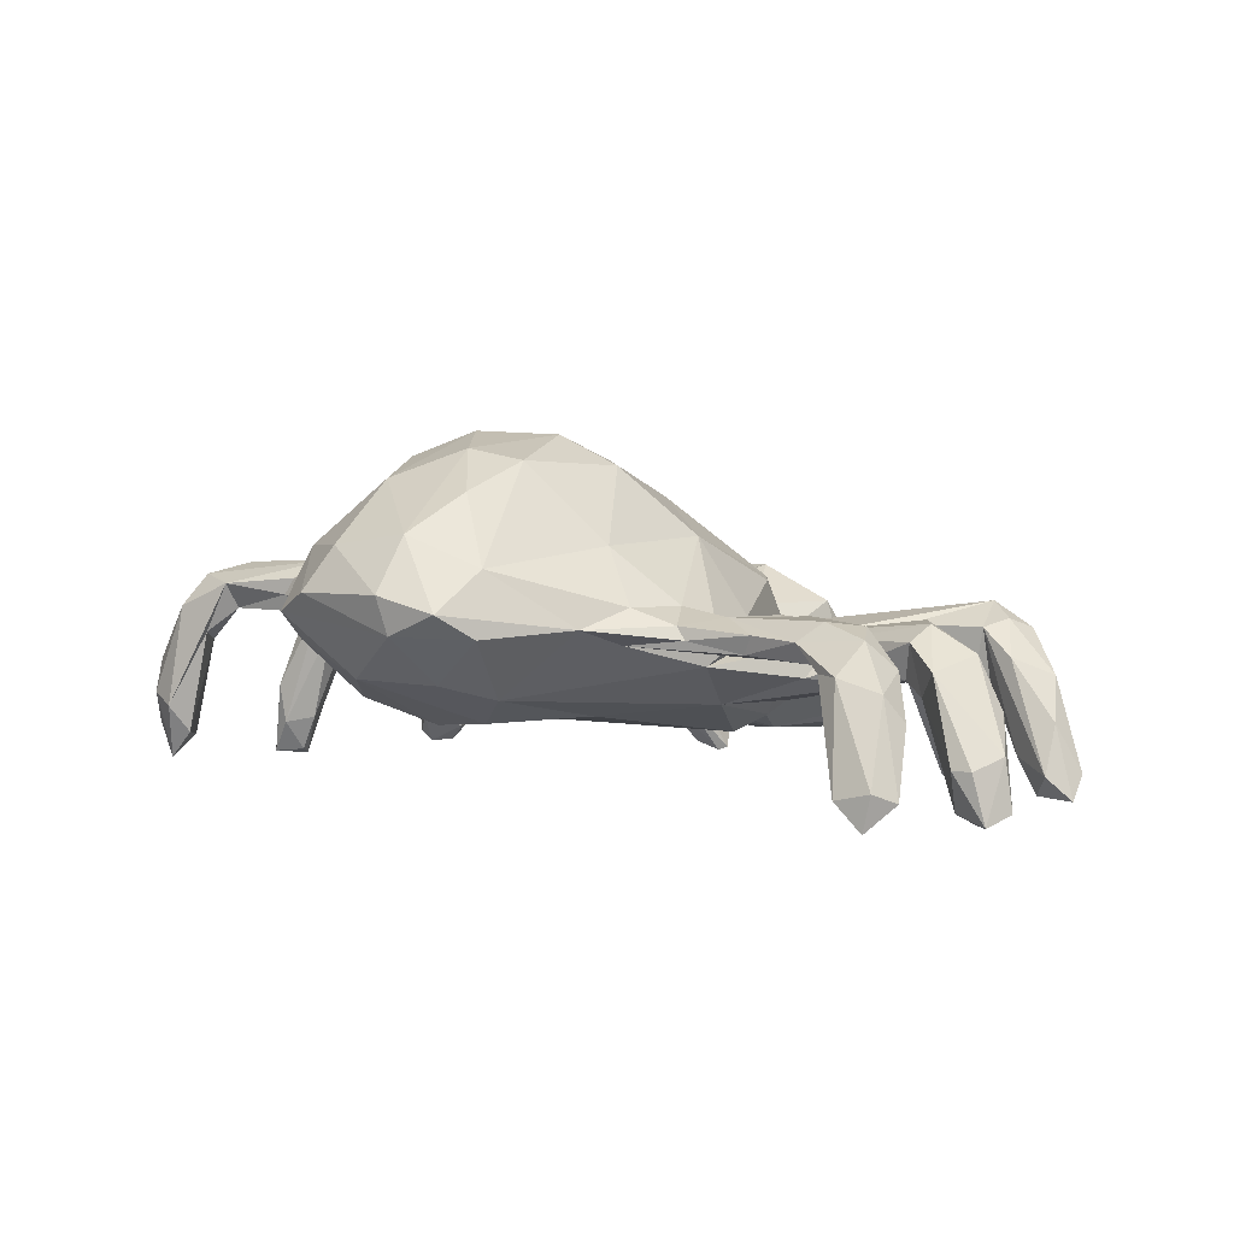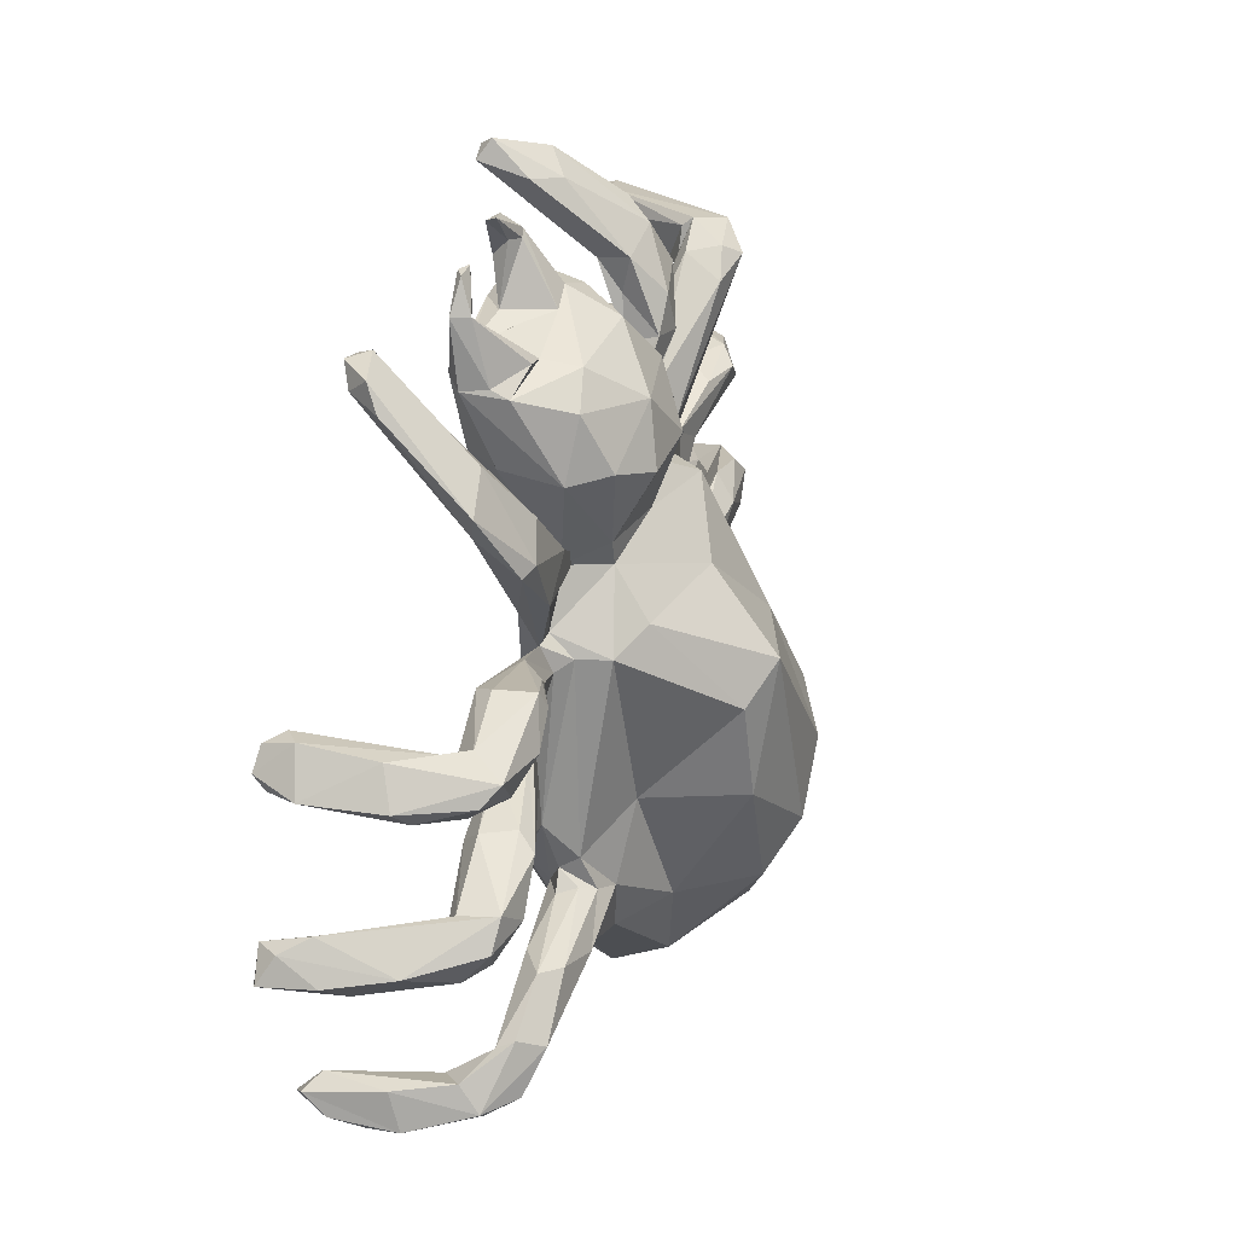
<metadata>
{"format":"obj","ext":"obj","renderer":"f3d","projection":"perspective","resolution":1024,"background":"white","views":[{"elev":4.0,"azim":-141.2,"up":"+Y"},{"elev":44.4,"azim":107.2,"up":"+Z"}]}
</metadata>
<code>
o aranya_Cube.066
v -8.646 -3.831 5.416
v 18.15 -6.303 -4.221
v -6.531 -3.614 12.63
v -8.522 -6.761 16.84
v -1.17 -6.208 18.99
v -4.433 -0.02452 7.078
v 5.009 1.879 -4.752
v 2.924 -2.752 7.768
v 3.534 0.4661 7.04
v 2.729 -4.672 -5.94
v 5.825 -2.951 -4.101
v 3.474 -3.383 7.439
v 3.56 -2.624 8.91
v -3.196 -4.103 7.231
v 2.637 -1.049 8.571
v 1.52 0.0591 12.01
v 0.9993 -6.967 14.14
v 4 -4.61 12.98
v 4.024 -2.306 12.81
v 2.968 -6.015 12.72
v -1.573 -6.562 11.68
v 2.745 -2.166 14.89
v -3.077 -6.408 15.55
v -3.552 -1.292 12.65
v -9.794 -3.336 1.906
v -5.146 -1.933 7.321
v -6.627 -1.638 7.086
v -6.818 -1.884 -4.851
v 8.704 -3.482 0.4397
v 8.116 -1.958 1.005
v -5.485 1.728 1.249
v -6.452 -2.505 8.295
v -5.474 -0.08855 5.67
v -5.793 -1.434 6.216
v 5.484 -2.754 6.665
v 9.531 -2.436 1.069
v 7.886 -0.6718 -0.5089
v -12.29 -3.285 9.68
v -11.53 -2.744 11.03
v 11.93 -2.557 8.757
v 9.133 -3.082 6.677
v 11.19 -2.893 10.45
v -13.08 -3.321 11.01
v -10.68 -1.167 10.63
v -11.99 -1.49 11.26
v -16.99 -7.973 8.812
v -16.91 -7.025 9.646
v -15.26 -6.884 10.46
v 12.8 -0.295 9.957
v 13.98 -0.8254 9.042
v 11.37 -0.755 11.1
v 10.43 -0.984 10.69
v 15 -1.906 8.804
v 15.56 -1.284 9.999
v 13.63 -2.602 10.18
v 16.43 -7.818 9.63
v 12.44 -2.595 5.087
v 7.503 -2.35 4.873
v 14.27 -0.4751 3.623
v 15.13 -0.8844 4.678
v 12.08 -3.24 4.162
v 15.37 -2.342 4.445
v 17.22 -6.439 4.117
v 16.13 -0.922 3.856
v 18.41 -5.881 3.063
v 17.32 -6.839 2.04
v 16.33 -6.619 2.787
v 15.22 -2.663 3.823
v -13.44 -3.34 4.273
v -12.5 -2.837 5.304
v -14 -1.273 3.69
v -14.27 -3.819 2.687
v -16.31 -6.085 1.299
v -16.96 -7.744 3.445
v -8.294 -2.059 -1.142
v -7.16 -0.5336 -4.891
v -9.708 -0.8762 -2.64
v -8.584 -1.144 -4.095
v 14.17 -1.492 -3.505
v 15.29 -1.272 -2.113
v 16.98 -6.807 -3.343
v 16.66 -2.091 -2.641
v 17.83 -5.016 -4.735
v 18.04 -3.699 -4.204
v 17.09 -1.223 -3.455
v -16.38 -2.384 -2.165
v -14.63 -2.477 -2.23
v -12.43 -0.7847 -1.505
v -12.98 -1.643 -0.608
v -17.43 -3.991 -3.367
v -14.73 -3.296 -3.645
v -16.24 -6.331 -5.879
v 1.261 1.623 -10.83
v -2.327 3.471 -7.945
v -2.184 -3.233 -9.331
v 3.792 -0.7957 -11.01
v 4.4 -1.892 -9.448
v -4.288 -5.967 5.14
v -5.801 -4.58 5.631
v 2.18 -3.57 7.923
v -5.451 -3.948 8.995
v 0.3998 -2.63 7.512
v -1.294 -2.465 7.881
v 7.418 -2.123 12.47
v 5.356 -3.642 11.79
v 5.785 -2.645 12.97
v 8.565 -3.724 14.96
v 4.032 -3.927 8.329
v 4.29 -3.486 10.05
v 2.347 -2.451 8.382
v 6.042 -4.372 13.53
v 7.041 -7.578 18.33
v 6.781 -8.313 17.54
v 7.631 -7.059 17.53
v -6.768 -3.393 14.02
v -5.71 -3.247 11.13
v -7.224 -8.898 17.34
v -6.277 -8.765 17.29
v -7.256 -5.921 16.53
v -8.423 -3.726 12.26
v -6.807 -4.616 13.73
v 3.58 -5.964 15.56
v 1.909 -6.171 17.2
v -3.074 -5.893 15.9
v -1.778 -6.608 16.99
v -1.578 5.461 -2.049
v -3.638 4.326 -1.206
v 1.105 4.451 4.255
v -0.2445 1.564 6.768
v -2.807 3.118 2.74
v -6.375 -4.483 1.496
v -3.491 -3.793 -7.625
v 3.597 4.325 -0.1717
v 3.077 3.752 3.428
v 5.21 0.5622 0.1189
v 3.954 1.477 -9.249
v -5.164 -5.32 6.212
v -4.245 -5.624 6.273
v -5.738 -4.03 8.516
v -4.873 -2.676 7.783
v -5.639 -3.967 7.17
v -3.836 -3.787 8.209
v -7.669 -2.835 -1.141
v 8.312 -2.307 9.119
v -0.8587 -5.051 -2.002
v 0.8922 -4.935 3.601
v 4.828 -3.683 4.962
v -5.379 1.526 -3.858
v -2.821 4.54 -5.504
v -4.058 0.8732 -9.073
v 2.647 -1.122 9.547
v 3.037 -0.9015 12.89
v -0.5267 -5.519 8.838
v -0.2278 -0.6122 8.787
v 6.011 -2.604 7.456
v 5.117 -2.577 7.24
v 4.12 -2.942 7.633
v 1.67 -5.975 10.01
v -1.734 -6.838 15.31
v -3.605 -2.64 9.089
v -3.684 -5.816 15.49
v -4.19 -3.74 12.92
v -1.244 0.1625 11.53
v -2.601 -1.283 8.854
v -2.468 -6.506 15.76
v -3.887 -4.13 14.9
v 0.1417 -0.5848 13.9
v -2.551 -2.367 14.85
v 2.962 -6.498 15.71
v 6.767 -1.756 -4.903
v 8.048 -2.591 -0.7667
v 7.005 0.3094 -4.772
v 8.766 -1.099 -3.936
v 8.88 -1.993 -3.461
v 5.444 -1.574 6.562
v 6.125 -2.09 6.435
v -7.911 -1.717 2.476
v -8.268 -1.905 5.867
v -10.34 -3.181 7.576
v -8.459 -2.001 5.073
v -8.992 -3.712 5.109
v 5.129 -0.3255 6.599
v 8.554 -2.193 4.767
v 11.2 -2.932 2.169
v 7.759 -1.855 7.629
v -12.97 -1.746 9.099
v -13.59 -1.427 9.964
v -13.1 -3.792 9.445
v -7.262 -4.493 4.535
v -10.18 -3.632 7.873
v 12.16 -0.9801 9.026
v 5.173 -3.777 1.629
v 9.719 -3.141 8.097
v 8.276 -2.683 5.145
v 9.719 -2.119 7.286
v 8.634 -2.034 6.616
v -14.28 -2.799 8.899
v -16.11 -5.139 9.012
v -10.42 -1.666 7.923
v -12.65 -3.135 9.215
v -12.51 -0.8315 10.7
v -14.01 -1.817 11.04
v -16 -7.981 9.761
v -15.21 -7.953 9.275
v -16.07 -7.082 8.364
v -15.52 -3.481 10.09
v -13.25 -2.942 11.32
v -14.53 -6.464 8.978
v 14.19 -2.456 9.2
v 11.59 -2.209 11
v 12.99 -1.969 8.964
v 11.3 -0.4921 10.44
v 15.57 -4.269 11.15
v 15.61 -7.068 11.19
v 14.08 -2.844 9.596
v 14.13 -1.903 10.99
v 14.42 -2.729 10.78
v 14.85 -0.7552 10.54
v 15.54 -8.24 10.71
v 14.92 -7.583 10.88
v 16.27 -8.306 10.08
v 16.65 -3.692 10.12
v 15.85 -7.053 9.202
v 16.27 -3.196 9.448
v 16.99 -6.625 10.05
v 14.7 -7.565 10.41
v 11.93 -1.366 5.134
v 12.45 -0.6742 4.722
v 7.945 -2.076 2.871
v 10.23 -1.96 1.965
v 12.75 -1.265 2.926
v 8.3 -3.326 4.928
v 9.31 -3.026 4.826
v 8.555 -3.897 2.273
v 16.43 -1.862 2.534
v 15.26 -1.192 2.339
v 13.68 -2.205 2.773
v 15.07 -2.549 2.647
v 13.21 -2.924 3.429
v 17.5 -5.23 1.877
v 17.36 -8.293 3.359
v 17.93 -7.466 3.64
v 17.12 -8.066 2.899
v 18.26 -8.185 2.346
v 18.63 -7.989 2.707
v 17.65 -3.419 3.536
v -11.83 -3.57 3.294
v -13.79 -1.878 2.611
v -9.693 -1.688 3.923
v -10.44 -1.949 3.219
v -11.77 -2.673 2.828
v -14.16 -1.85 4.938
v -13.35 -3.3 3.071
v -11.48 -1.687 5.217
v -13.18 -1.211 4.759
v -16.05 -7.702 2.053
v -16.55 -8.167 2.745
v -17.51 -8.04 1.639
v -17.91 -7.641 2.78
v -15.77 -2.273 3.967
v -15.14 -2.833 1.975
v -17.66 -5.632 2.674
v -17.08 -6.105 1.429
v -14.6 -4.07 3.813
v -15.03 -3.522 4.799
v -16.83 -4.281 3.985
v 8.476 -0.5558 -1.397
v 12.09 0.1296 -1.154
v 8.146 -1.37 -0.9492
v 8.929 -1.244 -1.453
v 8.043 0.003479 -1.755
v 7.151 0.3926 -2.39
v 7.566 -1.896 -2.409
v 10.35 0.5074 -2.235
v 13.38 -1.456 -2.604
v 9.038 0.08777 -3.52
v 11.26 -0.1994 -3.198
v -6.374 -1.252 -6.71
v -8.049 -1.911 0.2731
v -7.581 -1.163 1.455
v -8.243 -1.134 -1.395
v -7.739 -0.5573 -2.713
v -8.877 -1.813 -0.9756
v -8.915 -1.647 -4.076
v -10.83 -2.107 -3.222
v -11.2 -1.392 -3.381
v -11.45 -2.369 -1.811
v 15.25 -2.468 -4.251
v 16.27 -6.617 -4.315
v 11.02 -1.545 -3.032
v 11.68 -0.8675 -3.303
v 14.21 -0.4717 -4.139
v 12.85 -0.591 -0.8569
v 11.49 -1.429 -1.461
v 15.08 -0.6241 -1.744
v 14.63 0.3293 -2.244
v 15.94 -0.1609 -3.541
v 16.27 -1.423 -4.649
v 17.33 -7.713 -4.334
v 17.84 -7.281 -3.609
v 17.42 -4.313 -2.957
v 16.67 -5.523 -5.083
v 15.87 -2.855 -3.309
v -16.99 -3.004 -4.07
v -13.82 -0.8363 -2.771
v -14.46 -1.329 -1.055
v -14.98 -0.9864 -1.976
v -15.64 -1.362 -3.084
v -13.11 -1.537 -3.48
v -14.36 -2.481 -3.98
v -13.57 -2.289 -3.146
v -17.33 -7.351 -5.784
v -18.08 -6.399 -4.795
v -17.65 -6.008 -5.78
v -16.35 -6.648 -5.129
v -15.96 -3.231 -2.837
v -15.3 -2.523 -4.37
v -1.599 2.042 -10.32
v 2.127 -0.03562 -11.62
v -1.78 -1.421 -11.34
v -1.573 0.00376 -11.73
v 1.65 3.896 -7.773
v 1.244 -3.153 -9.827
v 6.302 -1.073 -6.763
v -4.422 -1.511 -9.8
v -3.603 -0.6146 -11.02
v 0.9617 5.604 -3.785
v 2.883 4.675 -5.149
v -0.6455 4.968 -5.995
v 3.255 -4.103 -7.404
v -3.654 -4.753 -2.596
v 0.9106 -5.092 -5.98
v -1.994 -4.793 -6.617
v 5.838 -3.39 8.629
v -4.478 -3.164 9.988
v -0.03606 -4.584 6.173
v 0.2041 -3.712 7.224
v -1.929 -2.505 8.4
v -1.666 -3.711 7.8
v -6.112 -3.393 8.48
v -7.432 -2.374 10.18
v 6.095 -6.018 15.45
v 6.57 -2.008 9.949
v 8.101 -2.372 12.4
v 4.246 -2.256 10.32
v 7.166 -3.556 12
v 7.987 -4.029 13.62
v 6.619 -4.129 15.41
v 6.002 -8.721 18.14
v 5.662 -8.641 17.62
v 5.577 -7.915 18.35
v 5.986 -5.453 16.06
v 5.372 -8.53 17.94
v -6.305 -6.841 16.88
v -8.352 -6.935 15.79
v -7.325 -3.378 10.63
v -7.149 -1.818 10.98
v -7.078 -2.105 12.56
v -5.798 -2.044 11.61
v -9.042 -2.51 12.49
v -6.82 -8.346 17.94
v -9.425 -4.295 14.69
v -8.794 -3.291 14.12
v 3.465 -4.265 15.53
v 1.209 -2.536 15.56
v -2.565 -4.386 15.75
v 2.799 -6.455 17.84
v 2.181 -3.948 16.1
v 3.362 -4.966 15.73
v 1.365 -3.968 15.68
v 2.539 -5.787 17.81
v 1.99 -5.967 17.94
v 1.197 -6.268 18.83
v 0.7202 -5.649 15.78
v 2.142 -6.587 17.43
v 1.485 -6.589 18.76
v 1.875 -6.336 18.84
v -0.2462 -5.139 15.66
v -0.5941 -6.024 15.73
v 1.483 -6.379 15.65
v -2.245 -5.724 17.54
v -1.208 -4.175 15.71
v -2.649 -5.841 17.67
v -1.283 -6.63 18.71
v -1.773 -6.06 17.72
v -2.67 -6.729 17.49
v -2.22 -6.462 18.41
f 327 133 328
f 327 126 128
f 128 134 133
f 9 128 129
f 128 130 129
f 130 6 129
f 130 31 6
f 149 148 127
f 182 134 9
f 7 135 272
f 133 135 7
f 136 322 328
f 136 93 322
f 98 138 137
f 138 101 139
f 26 164 6
f 26 140 164
f 26 6 33
f 141 142 140
f 160 140 142
f 164 140 160
f 132 143 278
f 25 131 247
f 155 144 176
f 144 185 176
f 144 52 185
f 145 146 98
f 10 146 332
f 146 10 108
f 131 98 137
f 190 189 99
f 98 331 145
f 192 234 232
f 108 10 147
f 10 192 147
f 148 149 150
f 150 94 318
f 158 12 20
f 8 12 102
f 102 12 14
f 12 8 156
f 21 14 153
f 102 14 141
f 154 151 15
f 156 157 12
f 175 156 155
f 15 182 9
f 157 13 12
f 156 13 157
f 169 17 20
f 169 159 17
f 379 159 380
f 158 20 17
f 14 162 160
f 161 162 14
f 21 161 14
f 154 163 151
f 164 163 154
f 151 16 152
f 159 379 165
f 23 159 165
f 165 124 23
f 165 379 125
f 162 166 24
f 166 168 24
f 366 166 161
f 16 167 152
f 24 167 163
f 152 167 22
f 18 122 169
f 18 19 122
f 22 19 152
f 364 122 19
f 22 364 19
f 177 180 178
f 76 282 148
f 76 78 282
f 273 171 170
f 170 97 324
f 11 29 234
f 11 234 192
f 172 276 173
f 96 172 324
f 175 37 182
f 175 30 37
f 176 58 30
f 280 34 26
f 31 280 33
f 31 281 280
f 27 201 44
f 178 199 201
f 1 180 181
f 180 70 181
f 194 183 58
f 183 233 227
f 61 29 239
f 176 196 58
f 185 191 196
f 186 187 201
f 197 206 187
f 187 206 202
f 38 200 179
f 188 186 200
f 141 207 99
f 99 207 190
f 1 189 190
f 32 44 39
f 1 190 179
f 41 40 193
f 232 193 192
f 41 193 232
f 194 41 232
f 155 42 144
f 188 204 208
f 43 48 204
f 38 188 200
f 200 186 199
f 201 202 45
f 45 207 39
f 205 204 46
f 203 204 48
f 207 202 48
f 202 206 47
f 47 48 202
f 47 203 48
f 43 207 48
f 208 205 186
f 188 208 186
f 49 218 50
f 211 191 53
f 191 50 53
f 144 210 51
f 42 216 210
f 212 51 49
f 195 191 40
f 40 191 211
f 212 49 185
f 213 222 218
f 209 223 226
f 55 215 217
f 216 55 217
f 51 216 218
f 221 219 226
f 221 214 219
f 226 219 220
f 214 220 219
f 213 225 222
f 54 222 224
f 53 224 223
f 224 222 225
f 225 56 223
f 226 217 215
f 217 226 220
f 231 237 184
f 231 59 236
f 227 60 228
f 229 58 228
f 229 228 230
f 30 36 171
f 230 231 36
f 183 232 233
f 61 57 232
f 59 64 236
f 236 64 235
f 236 235 240
f 237 238 239
f 184 237 239
f 237 236 238
f 61 62 57
f 57 60 227
f 68 62 61
f 236 240 66
f 60 246 64
f 59 60 64
f 244 241 243
f 63 241 242
f 243 241 67
f 245 241 244
f 65 242 245
f 66 244 243
f 238 66 67
f 66 243 67
f 60 63 246
f 62 63 60
f 63 242 246
f 68 63 62
f 235 246 240
f 246 65 240
f 65 245 240
f 238 67 68
f 68 67 241
f 247 69 253
f 253 69 264
f 69 265 264
f 248 261 71
f 131 69 247
f 249 255 180
f 250 71 249
f 250 249 177
f 25 251 250
f 72 73 261
f 73 256 258
f 252 265 70
f 70 265 69
f 253 72 248
f 72 261 248
f 71 260 255
f 260 266 252
f 252 266 265
f 266 262 259
f 261 262 260
f 261 263 262
f 72 257 256
f 265 266 74
f 264 265 74
f 267 268 271
f 268 296 274
f 37 269 271
f 273 269 30
f 269 273 270
f 275 290 79
f 275 79 80
f 79 303 80
f 79 288 303
f 270 293 267
f 272 276 172
f 273 174 294
f 273 294 270
f 294 174 80
f 281 89 283
f 150 278 76
f 76 278 78
f 143 177 279
f 31 282 281
f 281 283 279
f 87 91 311
f 316 91 87
f 283 287 75
f 284 286 78
f 87 285 287
f 78 286 77
f 77 305 88
f 288 302 289
f 291 79 290
f 277 292 291
f 296 85 297
f 296 293 295
f 293 80 295
f 295 80 82
f 296 297 274
f 297 292 274
f 297 298 292
f 299 289 302
f 299 300 81
f 299 81 289
f 301 84 85
f 2 83 84
f 84 300 2
f 301 85 82
f 301 81 300
f 85 84 298
f 298 84 83
f 303 81 82
f 303 289 81
f 80 303 82
f 88 305 307
f 307 305 308
f 305 309 308
f 307 308 86
f 89 86 287
f 311 310 309
f 285 309 286
f 312 92 315
f 90 304 313
f 316 315 91
f 90 313 315
f 317 304 308
f 317 314 304
f 93 321 318
f 320 96 323
f 321 320 326
f 321 319 320
f 323 333 95
f 323 330 332
f 324 97 96
f 325 95 132
f 126 327 329
f 127 126 149
f 11 10 330
f 150 318 326
f 318 321 326
f 10 332 330
f 136 96 319
f 172 136 7
f 100 109 345
f 334 346 108
f 346 111 105
f 146 336 138
f 138 335 101
f 101 116 356
f 116 3 121
f 100 110 337
f 137 139 99
f 141 340 341
f 141 103 102
f 110 102 337
f 102 103 337
f 103 338 337
f 103 357 338
f 8 110 343
f 110 100 345
f 345 105 106
f 35 334 147
f 334 347 346
f 147 334 108
f 114 112 113
f 105 111 106
f 344 347 334
f 104 348 107
f 104 106 348
f 348 112 107
f 111 352 106
f 349 350 113
f 349 353 350
f 349 113 112
f 351 349 112
f 342 353 352
f 347 114 113
f 347 113 350
f 342 350 353
f 3 115 121
f 355 362 120
f 139 101 356
f 357 359 338
f 358 115 359
f 341 360 357
f 341 120 360
f 341 357 103
f 357 358 359
f 361 118 354
f 361 117 118
f 119 4 361
f 361 354 119
f 362 4 363
f 355 4 362
f 120 362 360
f 363 4 119
f 121 115 118
f 120 121 355
f 121 117 355
f 22 365 364
f 366 365 168
f 366 382 365
f 159 169 380
f 169 375 380
f 370 371 368
f 374 371 370
f 123 372 371
f 369 371 367
f 369 368 371
f 380 123 374
f 377 373 376
f 375 373 123
f 375 376 373
f 378 382 379
f 379 382 381
f 161 124 366
f 382 378 370
f 381 383 5
f 124 383 366
f 366 383 382
f 382 383 381
f 387 384 5
f 385 5 384
f 383 387 5
f 133 327 128
f 127 130 126
f 128 126 130
f 9 134 128
f 6 31 33
f 130 127 31
f 127 148 31
f 282 31 148
f 331 132 333
f 132 95 333
f 7 272 172
f 133 134 135
f 182 135 134
f 37 272 135
f 328 133 7
f 7 136 328
f 328 322 327
f 137 138 139
f 26 32 140
f 141 14 142
f 32 141 140
f 278 143 28
f 132 131 143
f 25 143 131
f 250 143 25
f 146 145 332
f 108 336 146
f 189 131 99
f 98 131 331
f 99 131 137
f 132 331 131
f 35 192 155
f 147 192 35
f 10 11 192
f 150 149 94
f 94 149 329
f 20 12 18
f 12 13 18
f 18 13 19
f 13 151 19
f 19 151 152
f 158 153 12
f 14 12 153
f 129 6 154
f 129 154 15
f 129 15 9
f 154 6 164
f 176 175 155
f 175 182 156
f 15 156 182
f 151 13 15
f 13 156 15
f 153 158 21
f 21 159 23
f 21 158 17
f 21 17 159
f 160 24 164
f 160 162 24
f 142 14 160
f 21 23 161
f 164 24 163
f 151 163 16
f 161 166 162
f 366 168 166
f 16 163 167
f 24 168 167
f 168 365 167
f 22 167 365
f 20 18 169
f 180 255 254
f 1 178 180
f 34 280 177
f 148 150 76
f 170 171 97
f 29 11 171
f 172 173 324
f 174 324 173
f 96 136 172
f 175 176 30
f 26 34 27
f 34 177 178
f 33 280 26
f 27 178 201
f 27 34 178
f 178 1 179
f 178 179 199
f 180 254 70
f 189 181 70
f 30 58 229
f 135 182 37
f 228 183 227
f 171 184 29
f 234 29 61
f 239 29 184
f 171 36 184
f 36 231 184
f 176 185 196
f 185 52 212
f 185 49 191
f 201 199 186
f 186 197 187
f 201 187 202
f 141 39 207
f 32 26 27
f 32 27 44
f 39 44 45
f 190 38 179
f 32 39 141
f 211 209 40
f 42 193 55
f 193 40 55
f 40 209 55
f 155 192 42
f 192 193 42
f 35 155 156
f 41 194 195
f 210 144 42
f 194 58 196
f 194 196 195
f 196 191 195
f 195 40 41
f 188 43 204
f 197 198 206
f 206 198 47
f 198 205 46
f 198 46 47
f 190 207 38
f 207 43 38
f 188 38 43
f 179 200 199
f 45 44 201
f 207 45 202
f 47 46 203
f 46 204 203
f 186 205 197
f 197 205 198
f 205 208 204
f 50 218 54
f 50 54 53
f 53 54 224
f 42 55 216
f 51 210 216
f 52 144 51
f 212 52 51
f 191 49 50
f 217 214 213
f 213 214 225
f 215 209 226
f 55 209 215
f 209 211 53
f 216 217 213
f 216 213 218
f 49 51 218
f 223 221 226
f 221 225 214
f 56 225 221
f 56 221 223
f 218 222 54
f 209 53 223
f 223 224 225
f 217 220 214
f 237 231 236
f 30 229 230
f 58 183 228
f 231 230 228
f 30 230 36
f 194 232 183
f 232 57 233
f 233 57 227
f 234 61 232
f 59 228 60
f 60 57 62
f 231 228 59
f 239 68 61
f 239 238 68
f 238 236 66
f 66 240 244
f 246 242 65
f 245 242 241
f 240 245 244
f 235 64 246
f 68 241 63
f 72 253 264
f 71 261 260
f 250 248 71
f 131 189 69
f 1 181 189
f 69 189 70
f 251 25 247
f 251 247 253
f 177 249 180
f 249 71 255
f 143 250 177
f 73 72 256
f 261 73 263
f 73 258 263
f 250 251 248
f 251 253 248
f 254 252 70
f 254 255 252
f 255 260 252
f 74 258 257
f 263 258 262
f 262 258 259
f 258 256 257
f 259 258 74
f 260 262 266
f 266 259 74
f 72 264 257
f 264 74 257
f 271 268 274
f 267 293 268
f 37 30 269
f 271 269 267
f 267 269 270
f 272 37 271
f 271 274 272
f 273 170 174
f 170 324 174
f 171 273 30
f 270 294 293
f 272 274 276
f 276 274 277
f 174 290 275
f 80 174 275
f 174 173 290
f 276 277 173
f 290 173 291
f 173 277 291
f 281 282 77
f 89 281 88
f 281 77 88
f 278 284 78
f 143 279 28
f 28 279 75
f 28 284 278
f 75 287 28
f 280 279 177
f 75 279 283
f 280 281 279
f 287 86 87
f 283 89 287
f 28 285 284
f 284 285 286
f 285 87 311
f 28 287 285
f 282 78 77
f 77 286 309
f 292 298 302
f 288 292 302
f 291 292 79
f 79 292 288
f 268 293 296
f 296 295 85
f 293 294 80
f 295 82 85
f 274 292 277
f 2 300 299
f 2 299 83
f 301 300 84
f 82 81 301
f 297 85 298
f 302 298 83
f 83 299 302
f 303 288 289
f 304 314 313
f 305 77 309
f 308 309 317
f 306 88 307
f 86 308 304
f 89 88 306
f 89 306 86
f 316 86 90
f 306 307 86
f 87 86 316
f 311 91 310
f 285 311 309
f 309 310 317
f 312 314 92
f 312 315 313
f 314 312 313
f 86 304 90
f 91 315 310
f 310 315 92
f 310 92 317
f 316 90 315
f 317 92 314
f 93 319 321
f 96 320 319
f 94 329 318
f 318 329 322
f 318 322 93
f 320 323 95
f 323 332 333
f 96 97 323
f 171 11 97
f 278 325 132
f 325 326 320
f 325 320 95
f 149 126 329
f 327 322 329
f 97 11 330
f 97 330 323
f 278 150 326
f 278 326 325
f 145 331 332
f 331 333 332
f 136 319 93
f 100 336 108
f 100 108 109
f 108 105 109
f 108 346 105
f 98 146 138
f 138 336 335
f 336 339 335
f 336 337 339
f 101 335 116
f 356 116 120
f 120 116 121
f 359 116 335
f 338 359 335
f 116 359 3
f 336 100 337
f 337 338 339
f 338 335 339
f 141 99 340
f 99 139 340
f 141 341 103
f 111 346 347
f 111 347 342
f 342 347 350
f 8 102 110
f 156 8 343
f 343 110 345
f 343 345 104
f 104 345 106
f 156 343 35
f 35 343 344
f 35 344 334
f 344 343 104
f 345 109 105
f 107 112 114
f 111 342 352
f 104 107 344
f 344 107 347
f 348 351 112
f 106 352 348
f 348 352 351
f 351 353 349
f 352 353 351
f 107 114 347
f 354 115 119
f 355 117 4
f 3 359 115
f 340 139 341
f 341 139 356
f 341 356 120
f 357 360 358
f 360 363 358
f 361 4 117
f 360 362 363
f 358 363 115
f 115 363 119
f 118 115 354
f 121 118 117
f 380 374 378
f 378 374 370
f 365 370 364
f 365 382 370
f 169 367 375
f 169 122 367
f 364 369 122
f 364 368 369
f 364 370 368
f 371 373 377
f 371 372 373
f 374 123 371
f 122 369 367
f 380 375 123
f 367 371 377
f 123 373 372
f 375 367 376
f 376 367 377
f 125 379 385
f 379 381 385
f 380 378 379
f 23 124 161
f 385 381 5
f 124 386 383
f 165 125 386
f 165 386 124
f 386 125 384
f 386 384 387
f 384 125 385
f 386 387 383

</code>
